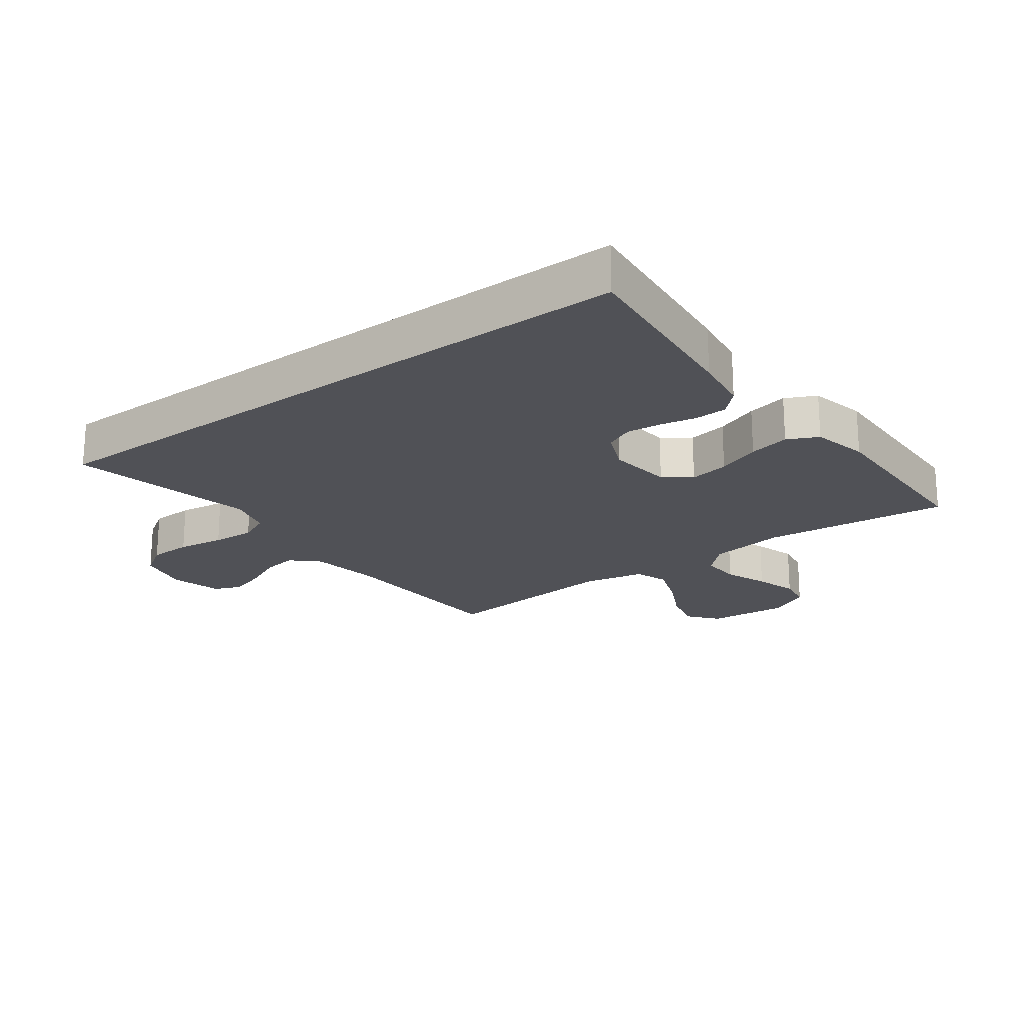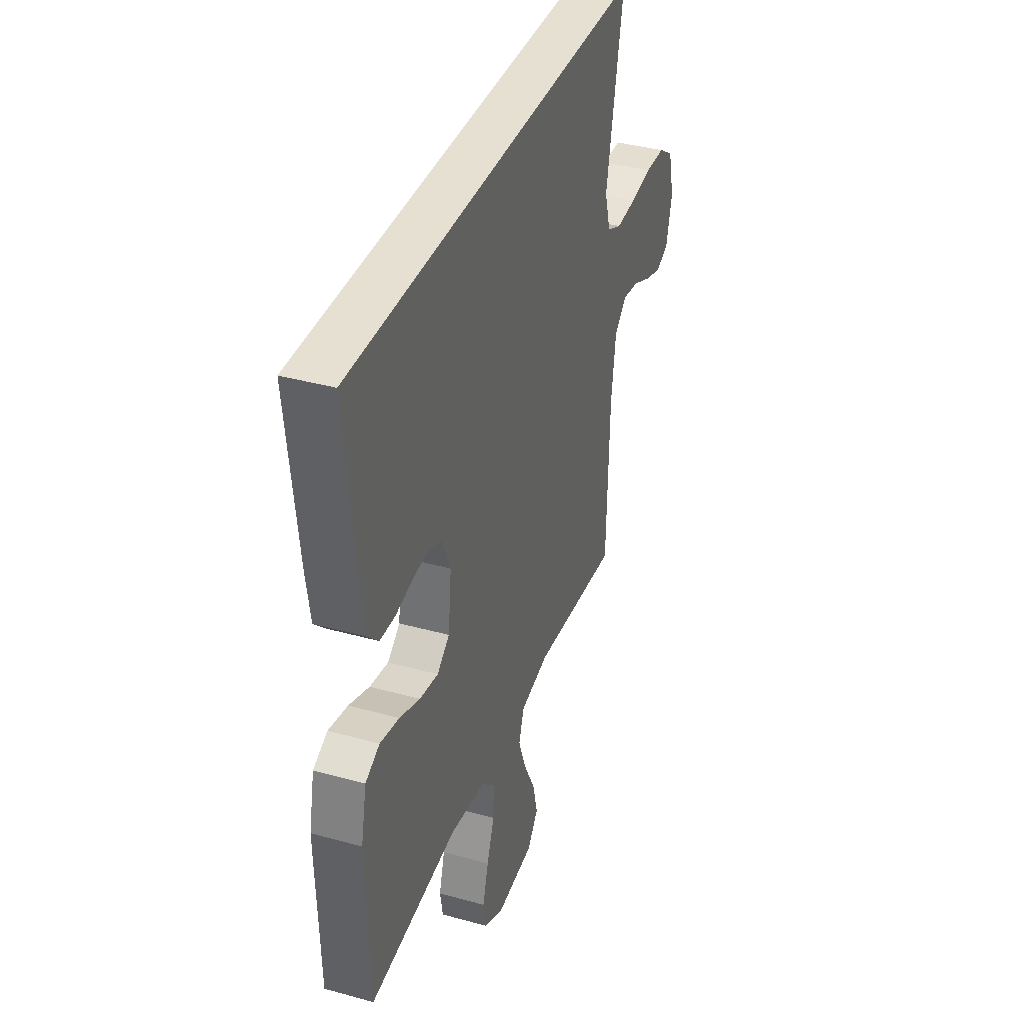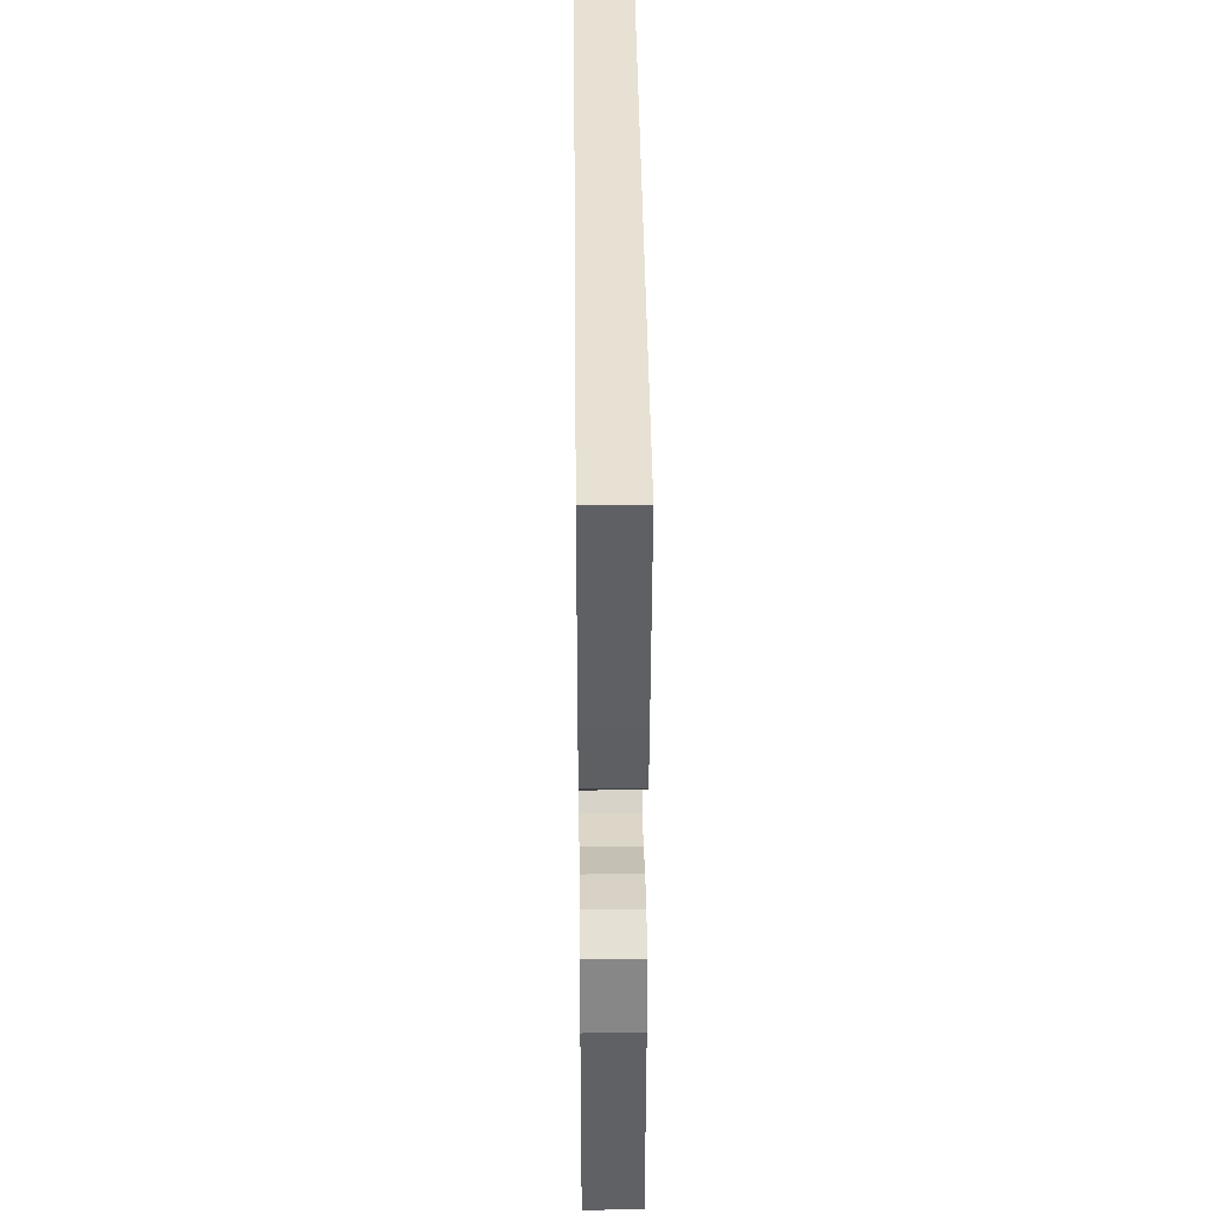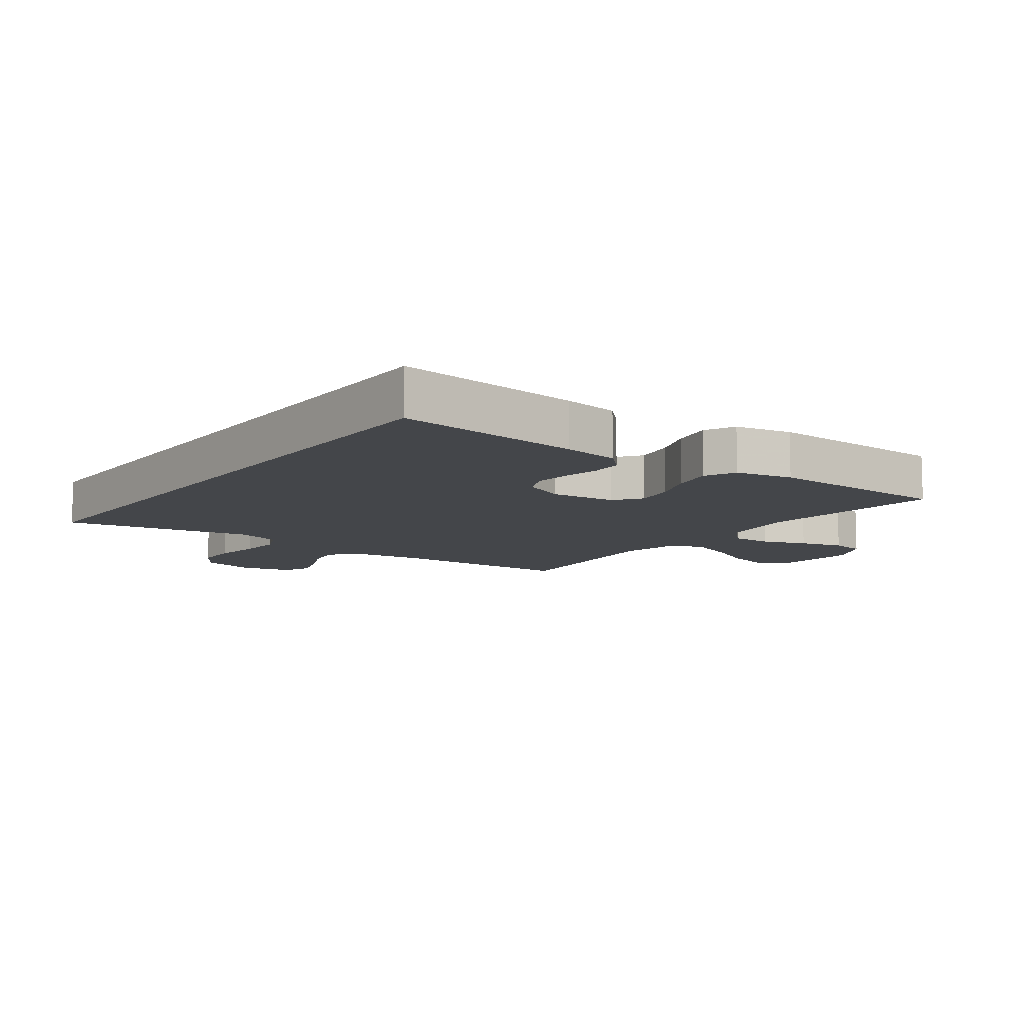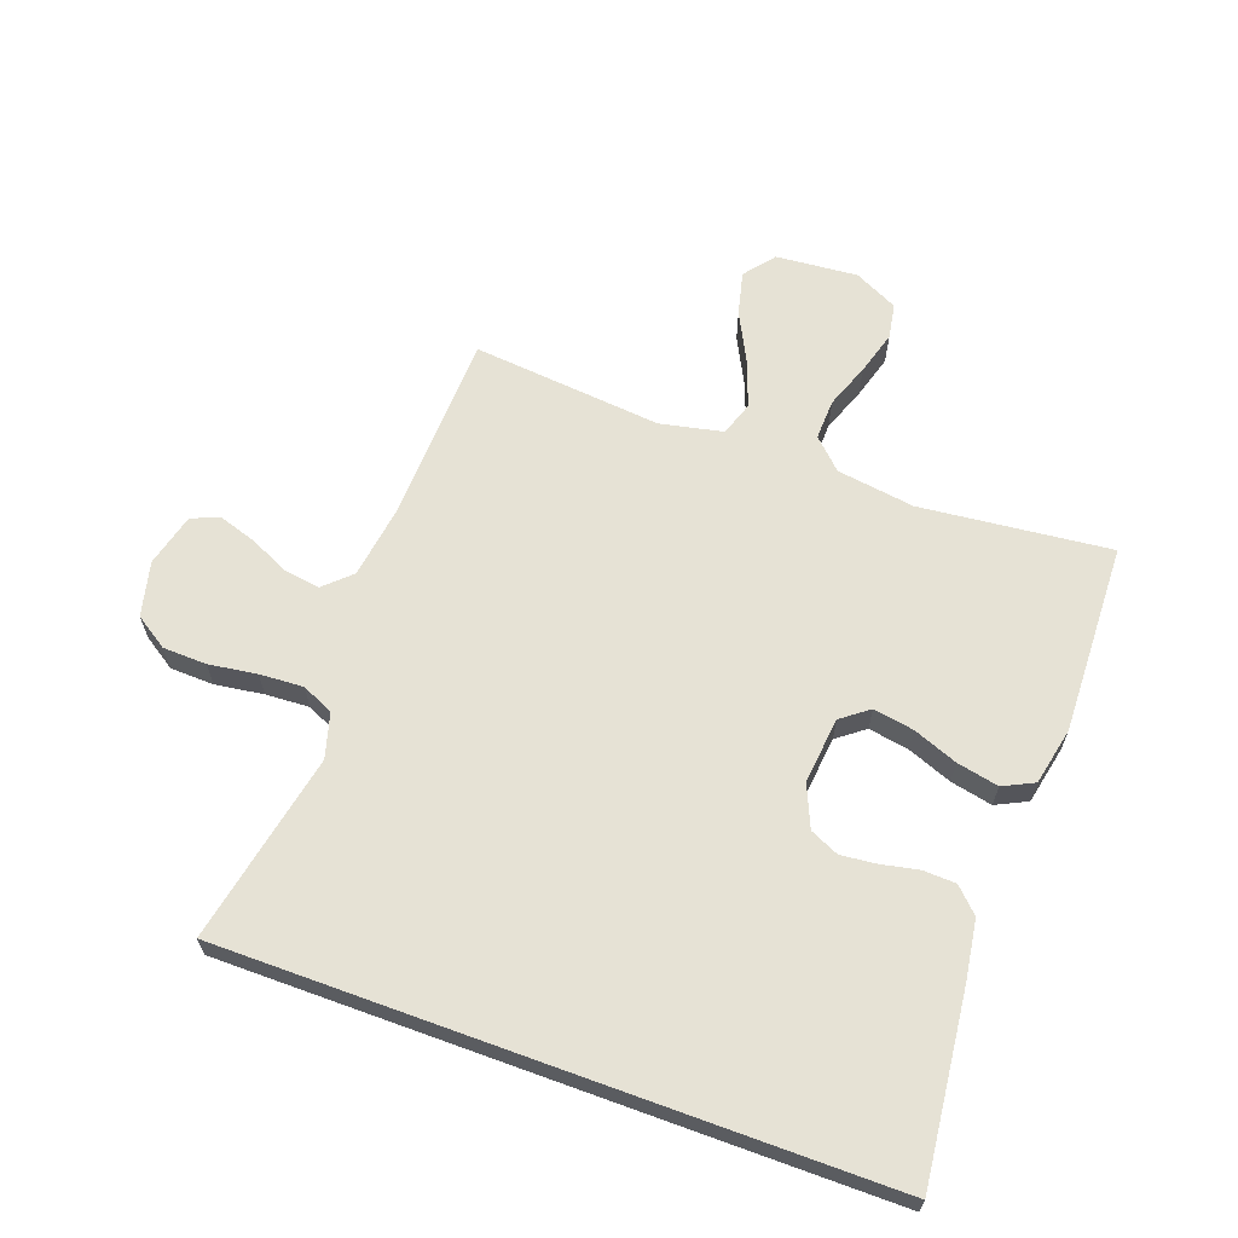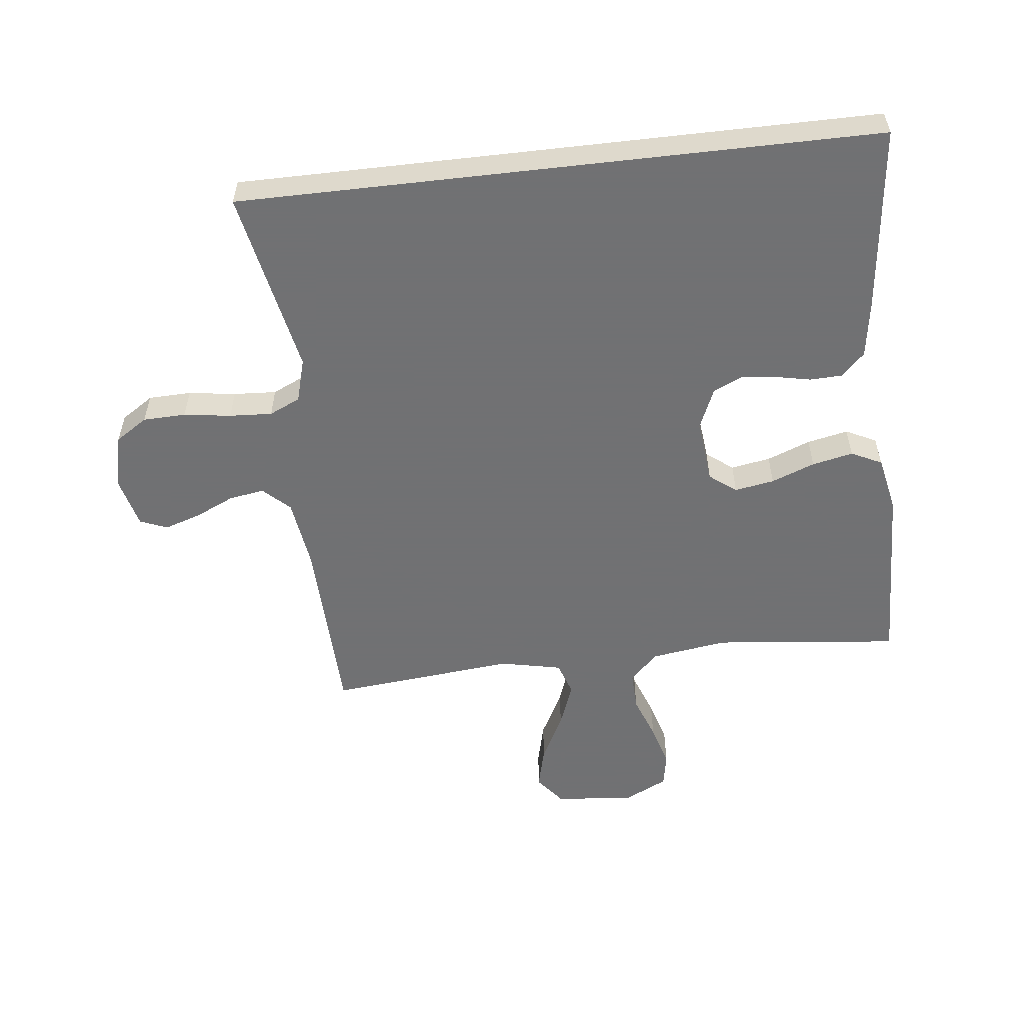
<metadata>
{"format":"obj","ext":"obj","renderer":"f3d","projection":"perspective","resolution":1024,"background":"white","views":[{"elev":-20.5,"azim":36.9,"up":"+Y"},{"elev":37.8,"azim":109.5,"up":"+Z"},{"elev":39.4,"azim":89.4,"up":"+Z"},{"elev":-9.8,"azim":53.7,"up":"+Y"},{"elev":64.0,"azim":20.1,"up":"+Y"},{"elev":-55.3,"azim":6.6,"up":"+Y"}]}
</metadata>
<code>
v 0.514 0.07 0.5
v 0.48 0.07 0.2
v 0.466 0.07 0.109
v 0.429 0.07 0.072
v 0.377 0.07 0.07
v 0.319 0.07 0.082
v 0.263 0.07 0.088
v 0.217 0.07 0.067
v 0.188 0.07 0
v 0.199 0.07 -0.104
v 0.242 0.07 -0.137
v 0.306 0.07 -0.126
v 0.376 0.07 -0.099
v 0.442 0.07 -0.085
v 0.491 0.07 -0.109
v 0.51 0.07 -0.2
v 0.5 0.07 -0.5
v 0.2 0.07 -0.468
v 0.077 0.07 -0.486
v 0.031 0.07 -0.531
v 0.033 0.07 -0.595
v 0.059 0.07 -0.666
v 0.079 0.07 -0.735
v 0.069 0.07 -0.791
v 0 0.07 -0.825
v -0.129 0.07 -0.814
v -0.167 0.07 -0.766
v -0.15 0.07 -0.697
v -0.11 0.07 -0.619
v -0.083 0.07 -0.546
v -0.101 0.07 -0.492
v -0.2 0.07 -0.471
v -0.5 0.07 -0.5
v -0.509 0.07 -0.2
v -0.525 0.07 -0.085
v -0.567 0.07 -0.045
v -0.624 0.07 -0.054
v -0.687 0.07 -0.083
v -0.746 0.07 -0.102
v -0.79 0.07 -0.084
v -0.811 0.07 0
v -0.79 0.07 0.086
v -0.738 0.07 0.12
v -0.669 0.07 0.122
v -0.593 0.07 0.111
v -0.524 0.07 0.107
v -0.474 0.07 0.13
v -0.454 0.07 0.2
v -0.513 0.07 0.5
v 0.514 0 0.5
v 0.48 0 0.2
v 0.466 0 0.109
v 0.429 0 0.072
v 0.377 0 0.07
v 0.319 0 0.082
v 0.263 0 0.088
v 0.217 0 0.067
v 0.188 0 0
v 0.199 0 -0.104
v 0.242 0 -0.137
v 0.306 0 -0.126
v 0.376 0 -0.099
v 0.442 0 -0.085
v 0.491 0 -0.109
v 0.51 0 -0.2
v 0.5 0 -0.5
v 0.2 0 -0.468
v 0.077 0 -0.486
v 0.031 0 -0.531
v 0.033 0 -0.595
v 0.059 0 -0.666
v 0.079 0 -0.735
v 0.069 0 -0.791
v 0 0 -0.825
v -0.129 0 -0.814
v -0.167 0 -0.766
v -0.15 0 -0.697
v -0.11 0 -0.619
v -0.083 0 -0.546
v -0.101 0 -0.492
v -0.2 0 -0.471
v -0.5 0 -0.5
v -0.509 0 -0.2
v -0.525 0 -0.085
v -0.567 0 -0.045
v -0.624 0 -0.054
v -0.687 0 -0.083
v -0.746 0 -0.102
v -0.79 0 -0.084
v -0.811 0 0
v -0.79 0 0.086
v -0.738 0 0.12
v -0.669 0 0.122
v -0.593 0 0.111
v -0.524 0 0.107
v -0.474 0 0.13
v -0.454 0 0.2
v -0.513 0 0.5
f 48 49 1 2
f 47 48 2 3
f 46 47 3
f 42 43 44 45
f 42 45 46
f 37 38 39 40
f 37 40 41 42
f 32 33 34
f 31 32 34 35
f 26 27 28 29
f 26 29 30
f 25 26 30
f 24 25 30
f 21 22 23 24
f 21 24 30 31
f 15 16 17 18
f 15 18 19
f 12 13 14 15
f 11 12 15 19
f 10 11 19 20
f 3 4 5 6
f 3 6 7
f 46 3 7
f 36 37 42 46
f 35 36 46 7
f 20 21 31 35
f 9 10 20 35
f 8 9 35
f 7 8 35
f 51 50 98 97
f 52 51 97 96
f 52 96 95
f 94 93 92 91
f 95 94 91
f 89 88 87 86
f 91 90 89 86
f 83 82 81
f 84 83 81 80
f 78 77 76 75
f 79 78 75
f 79 75 74
f 79 74 73
f 73 72 71 70
f 80 79 73 70
f 67 66 65 64
f 68 67 64
f 64 63 62 61
f 68 64 61 60
f 69 68 60 59
f 55 54 53 52
f 56 55 52
f 56 52 95
f 95 91 86 85
f 56 95 85 84
f 84 80 70 69
f 84 69 59 58
f 84 58 57
f 84 57 56
f 1 50 51 2
f 2 51 52 3
f 3 52 53 4
f 4 53 54 5
f 5 54 55 6
f 6 55 56 7
f 7 56 57 8
f 8 57 58 9
f 9 58 59 10
f 10 59 60 11
f 11 60 61 12
f 12 61 62 13
f 13 62 63 14
f 14 63 64 15
f 15 64 65 16
f 16 65 66 17
f 17 66 67 18
f 18 67 68 19
f 19 68 69 20
f 20 69 70 21
f 21 70 71 22
f 22 71 72 23
f 23 72 73 24
f 24 73 74 25
f 25 74 75 26
f 26 75 76 27
f 27 76 77 28
f 28 77 78 29
f 29 78 79 30
f 30 79 80 31
f 31 80 81 32
f 32 81 82 33
f 33 82 83 34
f 34 83 84 35
f 35 84 85 36
f 36 85 86 37
f 37 86 87 38
f 38 87 88 39
f 39 88 89 40
f 40 89 90 41
f 41 90 91 42
f 42 91 92 43
f 43 92 93 44
f 44 93 94 45
f 45 94 95 46
f 46 95 96 47
f 47 96 97 48
f 48 97 98 49
f 49 98 50 1

</code>
